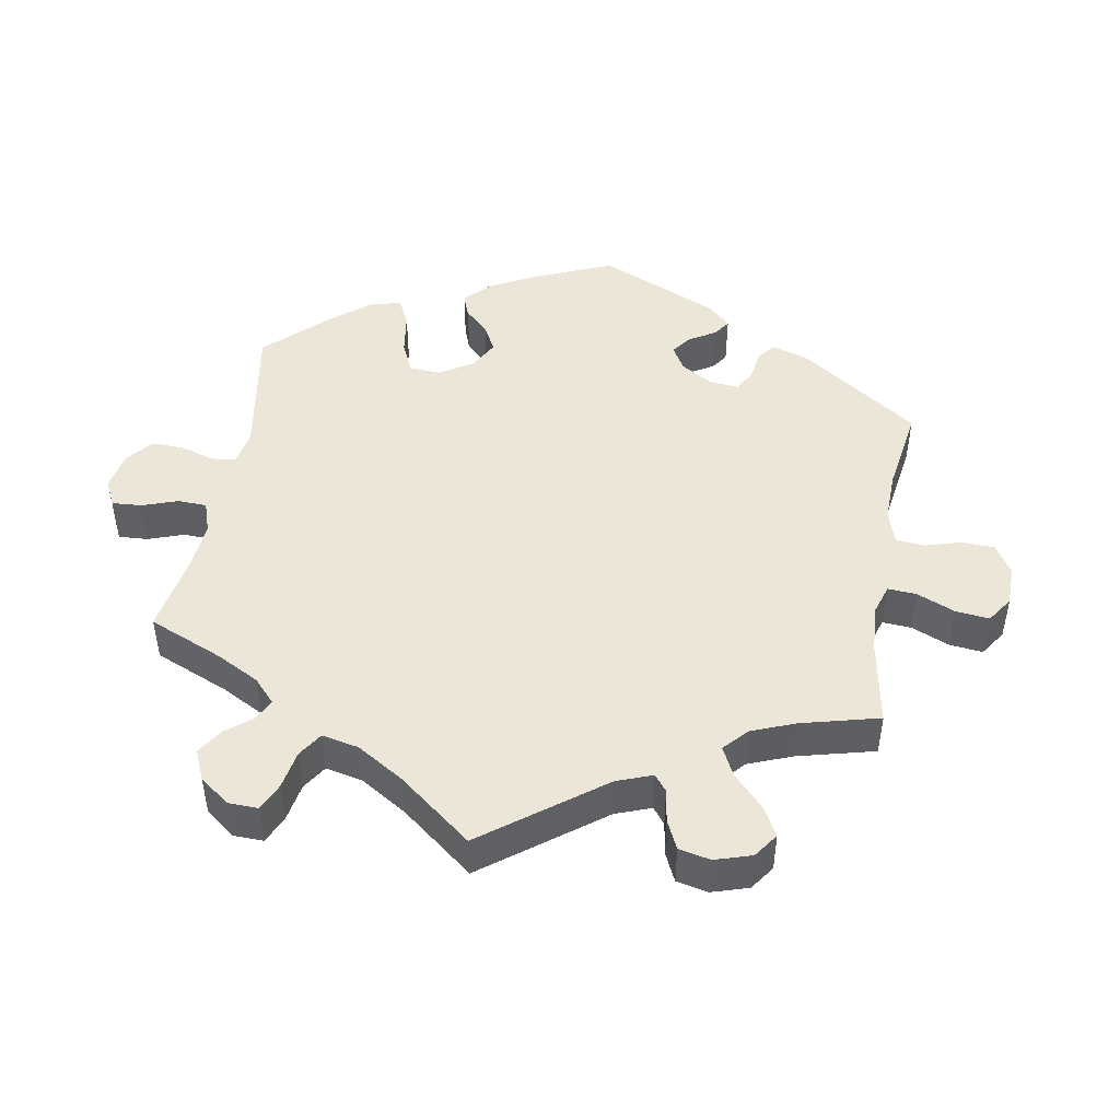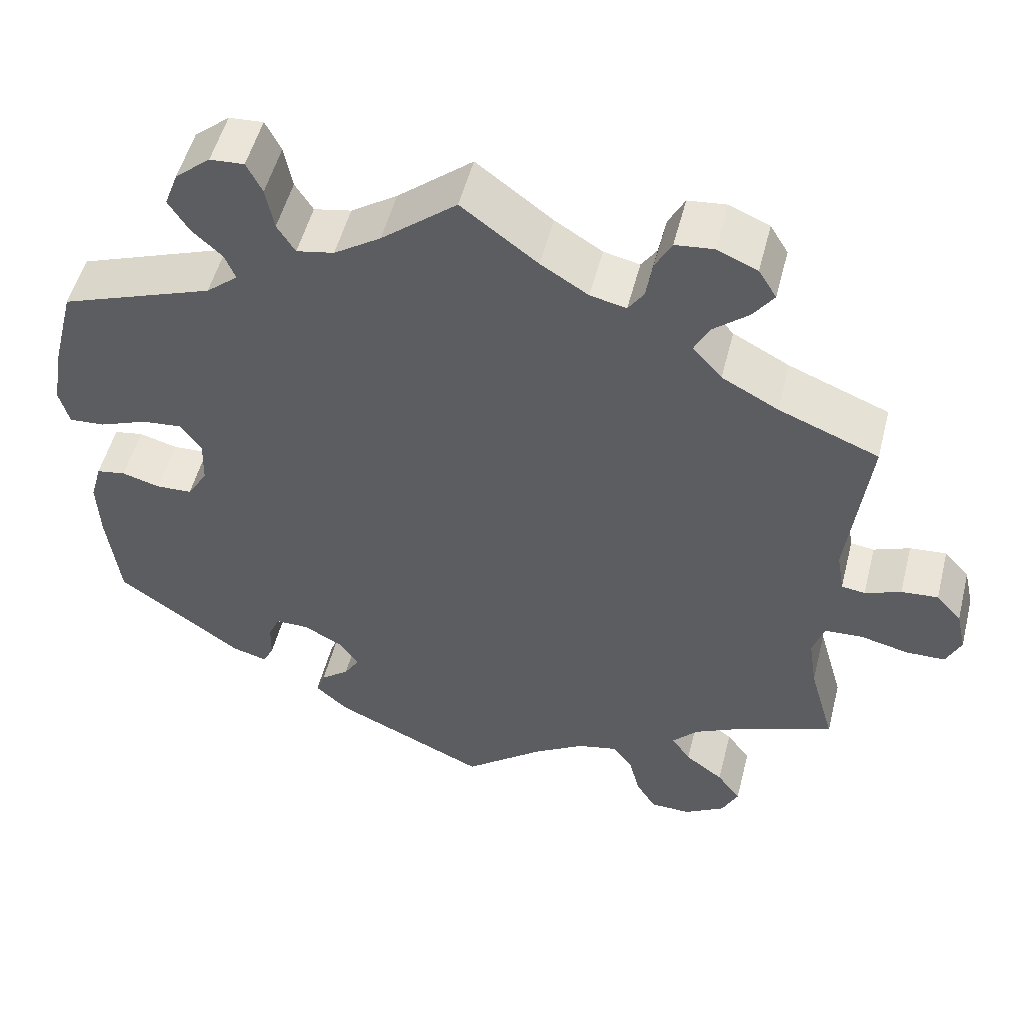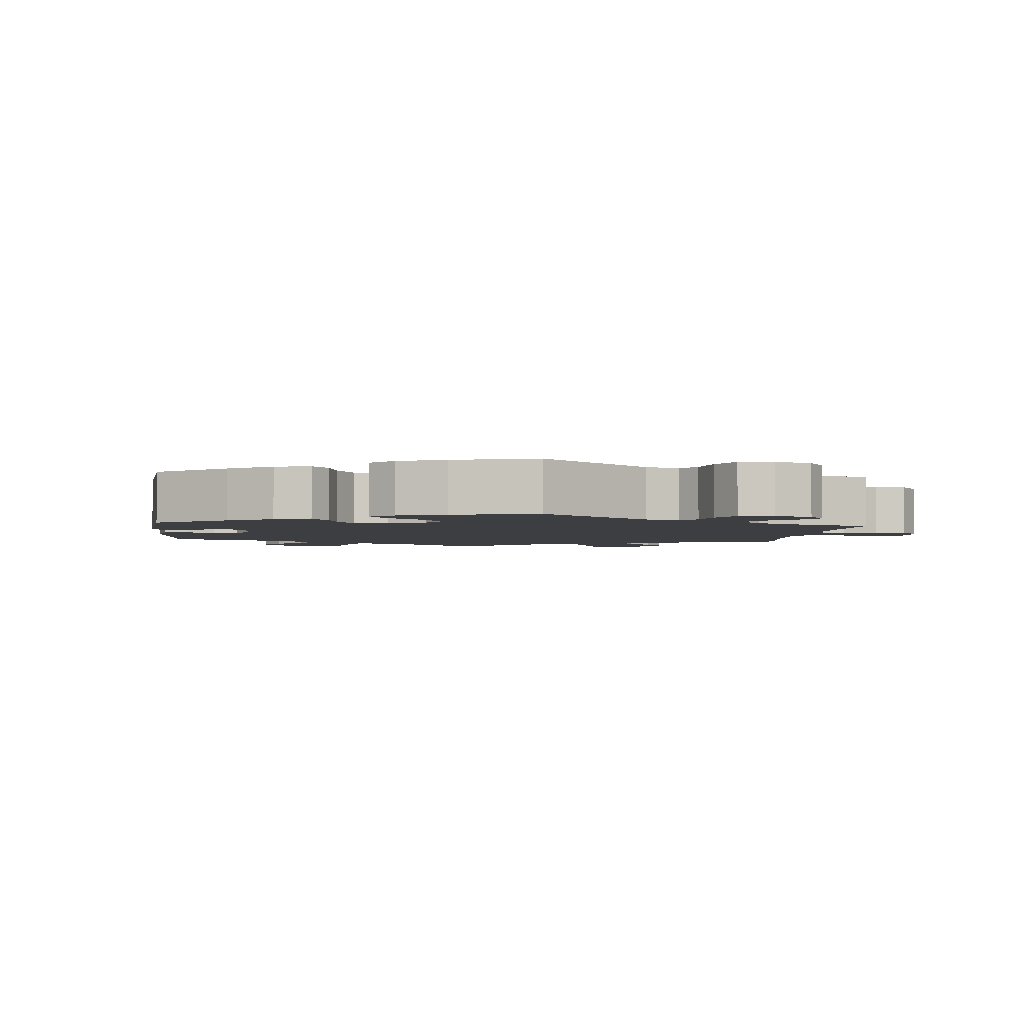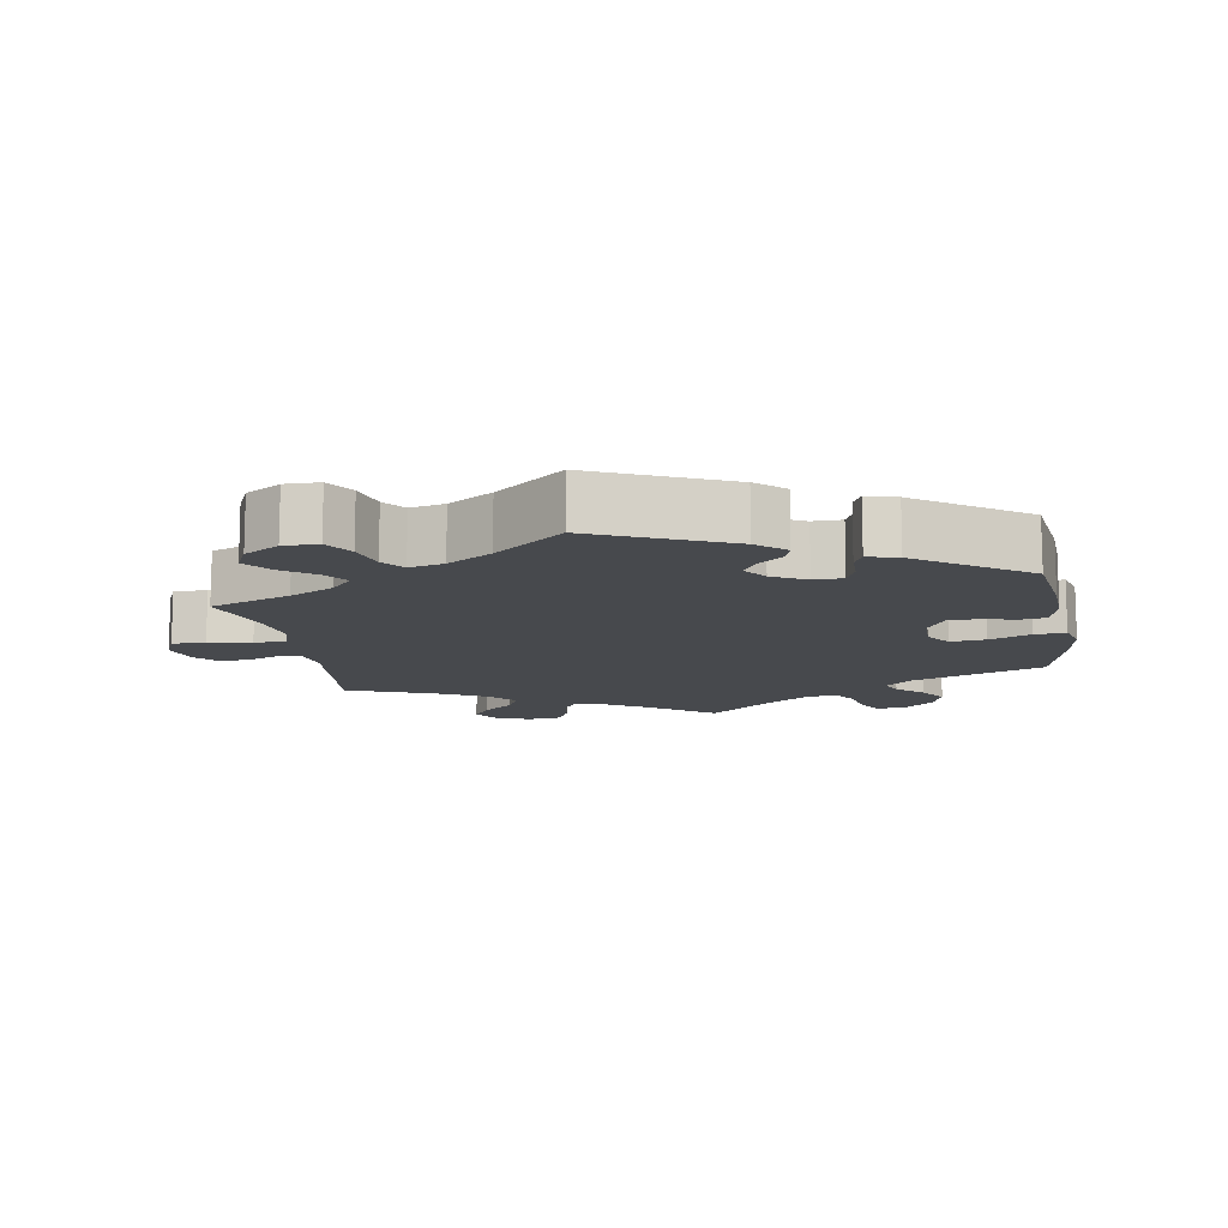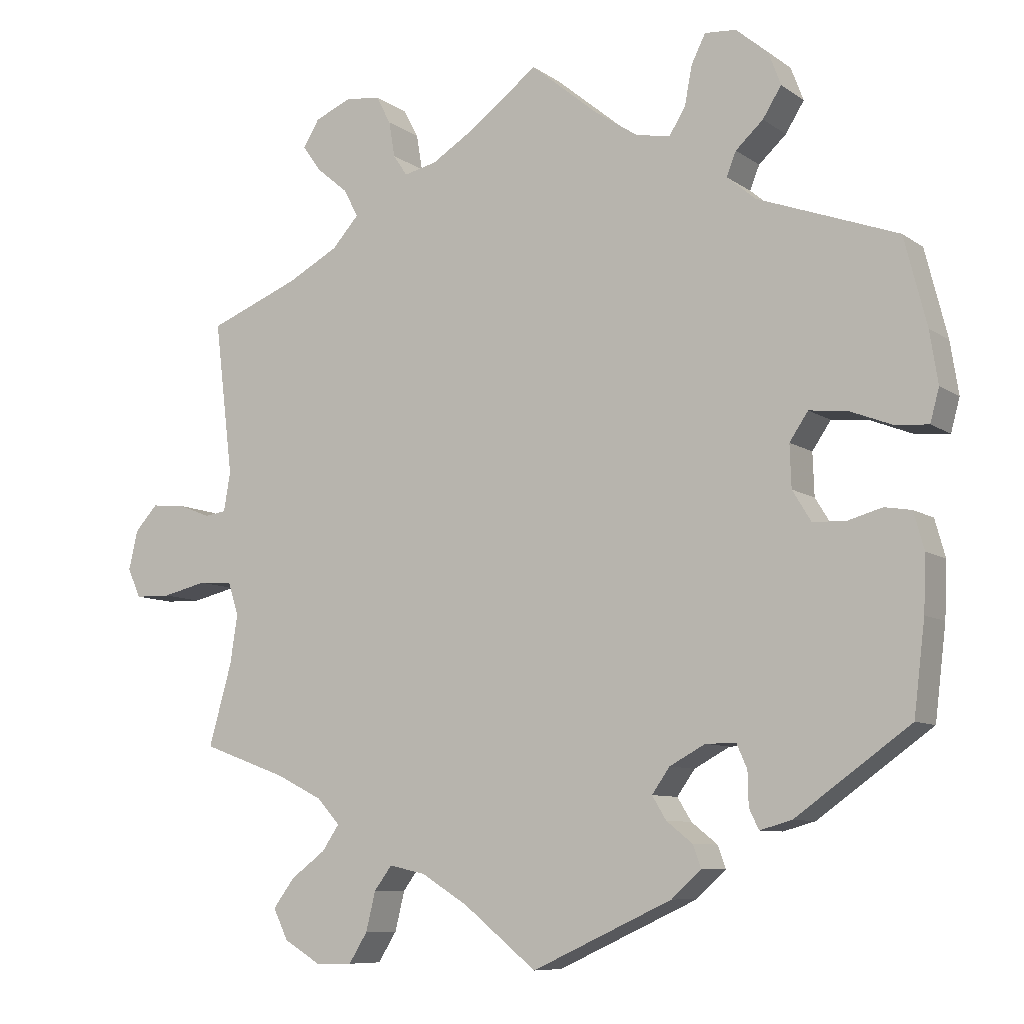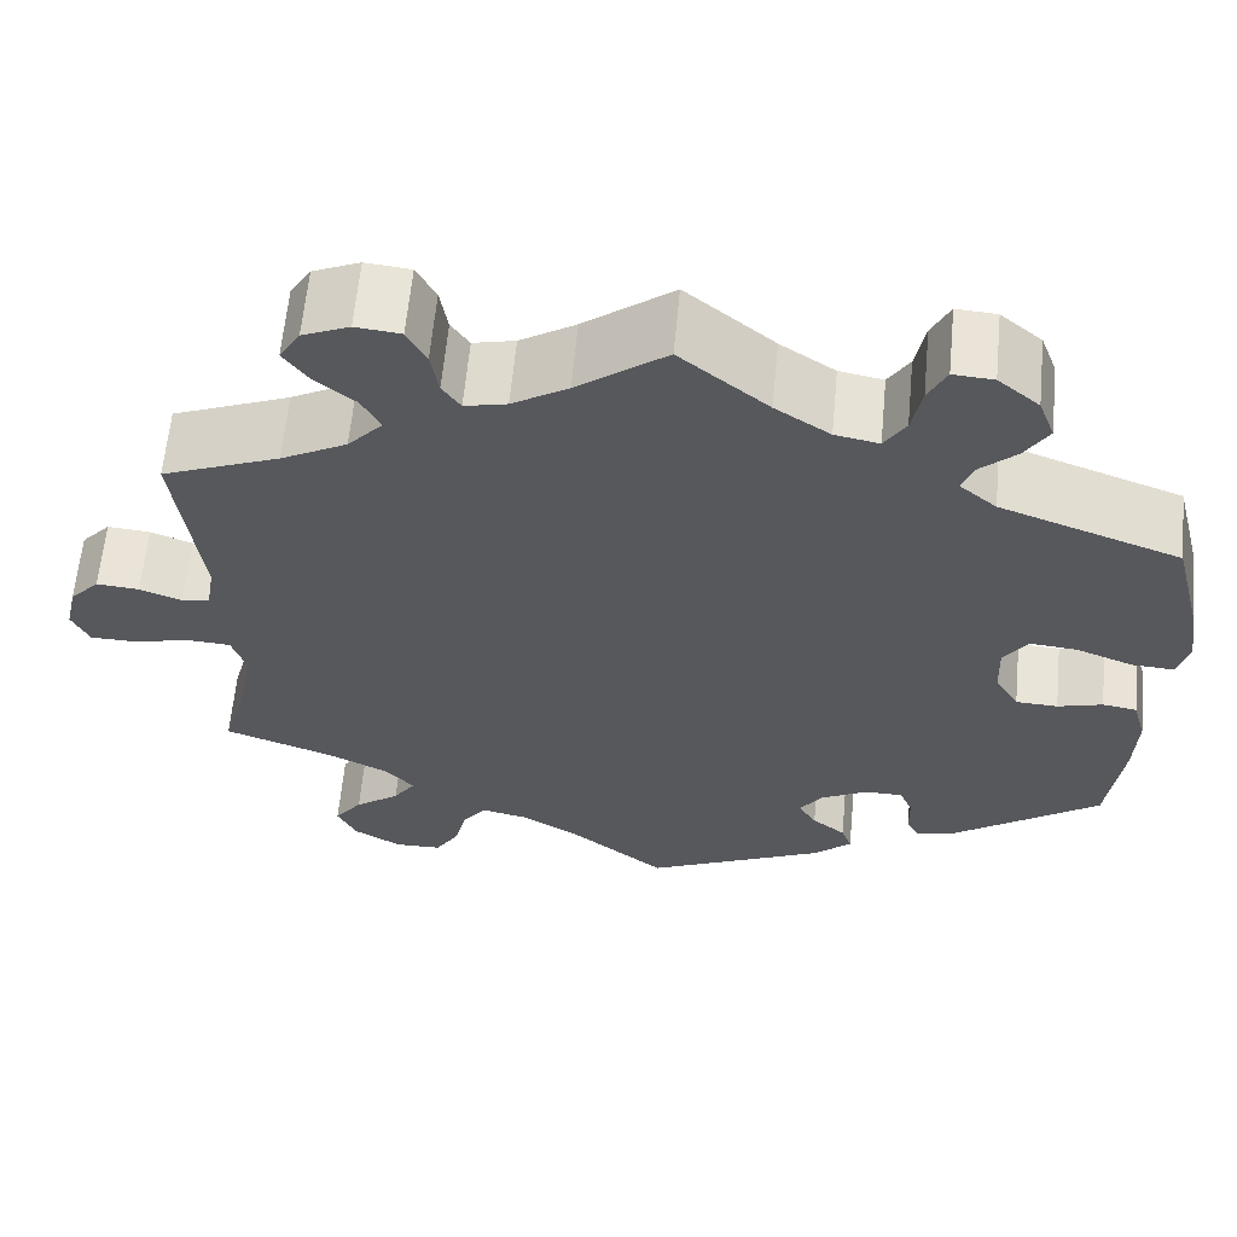
<metadata>
{"format":"obj","ext":"obj","renderer":"f3d","projection":"perspective","resolution":1024,"background":"white","views":[{"elev":46.6,"azim":69.8,"up":"+Y"},{"elev":52.0,"azim":14.2,"up":"+Z"},{"elev":-3.0,"azim":-66.1,"up":"+Y"},{"elev":-12.1,"azim":-169.8,"up":"+Y"},{"elev":-8.5,"azim":-150.2,"up":"+Z"},{"elev":62.0,"azim":-174.6,"up":"+Z"}]}
</metadata>
<code>
v -0.312 0.07 0.358
v -0.273 0.07 0.391
v -0.286 0.07 0.423
v -0.323 0.07 0.457
v -0.348 0.07 0.497
v -0.331 0.07 0.542
v -0.288 0.07 0.578
v -0.246 0.07 0.581
v -0.227 0.07 0.543
v -0.217 0.07 0.49
v -0.195 0.07 0.455
v -0.149 0.07 0.464
v -0.092 0.07 0.502
v 0 0.07 0.578
v 0.093 0.07 0.508
v 0.151 0.07 0.472
v 0.195 0.07 0.462
v 0.214 0.07 0.49
v 0.222 0.07 0.538
v 0.242 0.07 0.576
v 0.289 0.07 0.581
v 0.338 0.07 0.56
v 0.36 0.07 0.524
v 0.335 0.07 0.489
v 0.292 0.07 0.453
v 0.273 0.07 0.416
v 0.309 0.07 0.376
v 0.378 0.07 0.339
v 0.501 0.07 0.29
v 0.476 0.07 0.083
v 0.485 0.07 0.03
v 0.514 0.07 0.026
v 0.558 0.07 0.043
v 0.603 0.07 0.047
v 0.634 0.07 0.013
v 0.646 0.07 -0.04
v 0.628 0.07 -0.079
v 0.58 0.07 -0.08
v 0.52 0.07 -0.066
v 0.474 0.07 -0.069
v 0.46 0.07 -0.113
v 0.47 0.07 -0.179
v 0.501 0.07 -0.289
v 0.386 0.07 -0.331
v 0.324 0.07 -0.362
v 0.293 0.07 -0.396
v 0.316 0.07 -0.43
v 0.363 0.07 -0.465
v 0.392 0.07 -0.504
v 0.372 0.07 -0.545
v 0.322 0.07 -0.575
v 0.273 0.07 -0.574
v 0.248 0.07 -0.534
v 0.235 0.07 -0.481
v 0.211 0.07 -0.449
v 0.162 0.07 -0.46
v 0.099 0.07 -0.499
v 0.001 0.07 -0.578
v -0.188 0.07 -0.491
v -0.228 0.07 -0.455
v -0.217 0.07 -0.425
v -0.182 0.07 -0.397
v -0.163 0.07 -0.366
v -0.187 0.07 -0.332
v -0.235 0.07 -0.306
v -0.276 0.07 -0.306
v -0.29 0.07 -0.338
v -0.291 0.07 -0.383
v -0.304 0.07 -0.41
v -0.347 0.07 -0.398
v -0.501 0.07 -0.288
v -0.516 0.07 -0.166
v -0.519 0.07 -0.092
v -0.505 0.07 -0.042
v -0.469 0.07 -0.036
v -0.422 0.07 -0.049
v -0.378 0.07 -0.047
v -0.353 0.07 -0.006
v -0.351 0.07 0.051
v -0.376 0.07 0.088
v -0.426 0.07 0.083
v -0.485 0.07 0.06
v -0.529 0.07 0.057
v -0.541 0.07 0.101
v -0.53 0.07 0.171
v -0.5 0.07 0.289
v -0.312 0 0.358
v -0.273 0 0.391
v -0.286 0 0.423
v -0.323 0 0.457
v -0.348 0 0.497
v -0.331 0 0.542
v -0.288 0 0.578
v -0.246 0 0.581
v -0.227 0 0.543
v -0.217 0 0.49
v -0.195 0 0.455
v -0.149 0 0.464
v -0.092 0 0.502
v 0 0 0.578
v 0.093 0 0.508
v 0.151 0 0.472
v 0.195 0 0.462
v 0.214 0 0.49
v 0.222 0 0.538
v 0.242 0 0.576
v 0.289 0 0.581
v 0.338 0 0.56
v 0.36 0 0.524
v 0.335 0 0.489
v 0.292 0 0.453
v 0.273 0 0.416
v 0.309 0 0.376
v 0.378 0 0.339
v 0.501 0 0.29
v 0.476 0 0.083
v 0.485 0 0.03
v 0.514 0 0.026
v 0.558 0 0.043
v 0.603 0 0.047
v 0.634 0 0.013
v 0.646 0 -0.04
v 0.628 0 -0.079
v 0.58 0 -0.08
v 0.52 0 -0.066
v 0.474 0 -0.069
v 0.46 0 -0.113
v 0.47 0 -0.179
v 0.501 0 -0.289
v 0.386 0 -0.331
v 0.324 0 -0.362
v 0.293 0 -0.396
v 0.316 0 -0.43
v 0.363 0 -0.465
v 0.392 0 -0.504
v 0.372 0 -0.545
v 0.322 0 -0.575
v 0.273 0 -0.574
v 0.248 0 -0.534
v 0.235 0 -0.481
v 0.211 0 -0.449
v 0.162 0 -0.46
v 0.099 0 -0.499
v 0.001 0 -0.578
v -0.188 0 -0.491
v -0.228 0 -0.455
v -0.217 0 -0.425
v -0.182 0 -0.397
v -0.163 0 -0.366
v -0.187 0 -0.332
v -0.235 0 -0.306
v -0.276 0 -0.306
v -0.29 0 -0.338
v -0.291 0 -0.383
v -0.304 0 -0.41
v -0.347 0 -0.398
v -0.501 0 -0.288
v -0.516 0 -0.166
v -0.519 0 -0.092
v -0.505 0 -0.042
v -0.469 0 -0.036
v -0.422 0 -0.049
v -0.378 0 -0.047
v -0.353 0 -0.006
v -0.351 0 0.051
v -0.376 0 0.088
v -0.426 0 0.083
v -0.485 0 0.06
v -0.529 0 0.057
v -0.541 0 0.101
v -0.53 0 0.171
v -0.5 0 0.289
f 85 86 1
f 84 85 1 2
f 81 82 83 84
f 80 81 84 2
f 79 80 2
f 78 79 2
f 73 74 75 76
f 73 76 77
f 72 73 77
f 71 72 77
f 70 71 77 78
f 67 68 69 70
f 66 67 70 78
f 59 60 61 62
f 57 58 59 62
f 56 57 62 63
f 55 56 63 64
f 51 52 53 54
f 51 54 55
f 50 51 55
f 47 48 49 50
f 46 47 50 55
f 45 46 55 64
f 42 43 44
f 41 42 44 45
f 40 41 45 64
f 36 37 38 39
f 36 39 40
f 35 36 40
f 32 33 34 35
f 32 35 40 64
f 28 29 30
f 27 28 30 31
f 26 27 31
f 22 23 24 25
f 22 25 26
f 21 22 26
f 18 19 20 21
f 17 18 21 26
f 16 17 26 31
f 13 14 15
f 12 13 15 16
f 11 12 16 31
f 7 8 9 10
f 7 10 11
f 6 7 11
f 3 4 5 6
f 2 3 6 11
f 65 66 78 2
f 31 32 64 65
f 2 11 31 65
f 87 172 171
f 88 87 171 170
f 170 169 168 167
f 88 170 167 166
f 88 166 165
f 88 165 164
f 162 161 160 159
f 163 162 159
f 163 159 158
f 163 158 157
f 164 163 157 156
f 156 155 154 153
f 164 156 153 152
f 148 147 146 145
f 148 145 144 143
f 149 148 143 142
f 150 149 142 141
f 140 139 138 137
f 141 140 137
f 141 137 136
f 136 135 134 133
f 141 136 133 132
f 150 141 132 131
f 130 129 128
f 131 130 128 127
f 150 131 127 126
f 125 124 123 122
f 126 125 122
f 126 122 121
f 121 120 119 118
f 150 126 121 118
f 116 115 114
f 117 116 114 113
f 117 113 112
f 111 110 109 108
f 112 111 108
f 112 108 107
f 107 106 105 104
f 112 107 104 103
f 117 112 103 102
f 101 100 99
f 102 101 99 98
f 117 102 98 97
f 96 95 94 93
f 97 96 93
f 97 93 92
f 92 91 90 89
f 97 92 89 88
f 88 164 152 151
f 151 150 118 117
f 151 117 97 88
f 1 87 88 2
f 2 88 89 3
f 3 89 90 4
f 4 90 91 5
f 5 91 92 6
f 6 92 93 7
f 7 93 94 8
f 8 94 95 9
f 9 95 96 10
f 10 96 97 11
f 11 97 98 12
f 12 98 99 13
f 13 99 100 14
f 14 100 101 15
f 15 101 102 16
f 16 102 103 17
f 17 103 104 18
f 18 104 105 19
f 19 105 106 20
f 20 106 107 21
f 21 107 108 22
f 22 108 109 23
f 23 109 110 24
f 24 110 111 25
f 25 111 112 26
f 26 112 113 27
f 27 113 114 28
f 28 114 115 29
f 29 115 116 30
f 30 116 117 31
f 31 117 118 32
f 32 118 119 33
f 33 119 120 34
f 34 120 121 35
f 35 121 122 36
f 36 122 123 37
f 37 123 124 38
f 38 124 125 39
f 39 125 126 40
f 40 126 127 41
f 41 127 128 42
f 42 128 129 43
f 43 129 130 44
f 44 130 131 45
f 45 131 132 46
f 46 132 133 47
f 47 133 134 48
f 48 134 135 49
f 49 135 136 50
f 50 136 137 51
f 51 137 138 52
f 52 138 139 53
f 53 139 140 54
f 54 140 141 55
f 55 141 142 56
f 56 142 143 57
f 57 143 144 58
f 58 144 145 59
f 59 145 146 60
f 60 146 147 61
f 61 147 148 62
f 62 148 149 63
f 63 149 150 64
f 64 150 151 65
f 65 151 152 66
f 66 152 153 67
f 67 153 154 68
f 68 154 155 69
f 69 155 156 70
f 70 156 157 71
f 71 157 158 72
f 72 158 159 73
f 73 159 160 74
f 74 160 161 75
f 75 161 162 76
f 76 162 163 77
f 77 163 164 78
f 78 164 165 79
f 79 165 166 80
f 80 166 167 81
f 81 167 168 82
f 82 168 169 83
f 83 169 170 84
f 84 170 171 85
f 85 171 172 86
f 86 172 87 1

</code>
